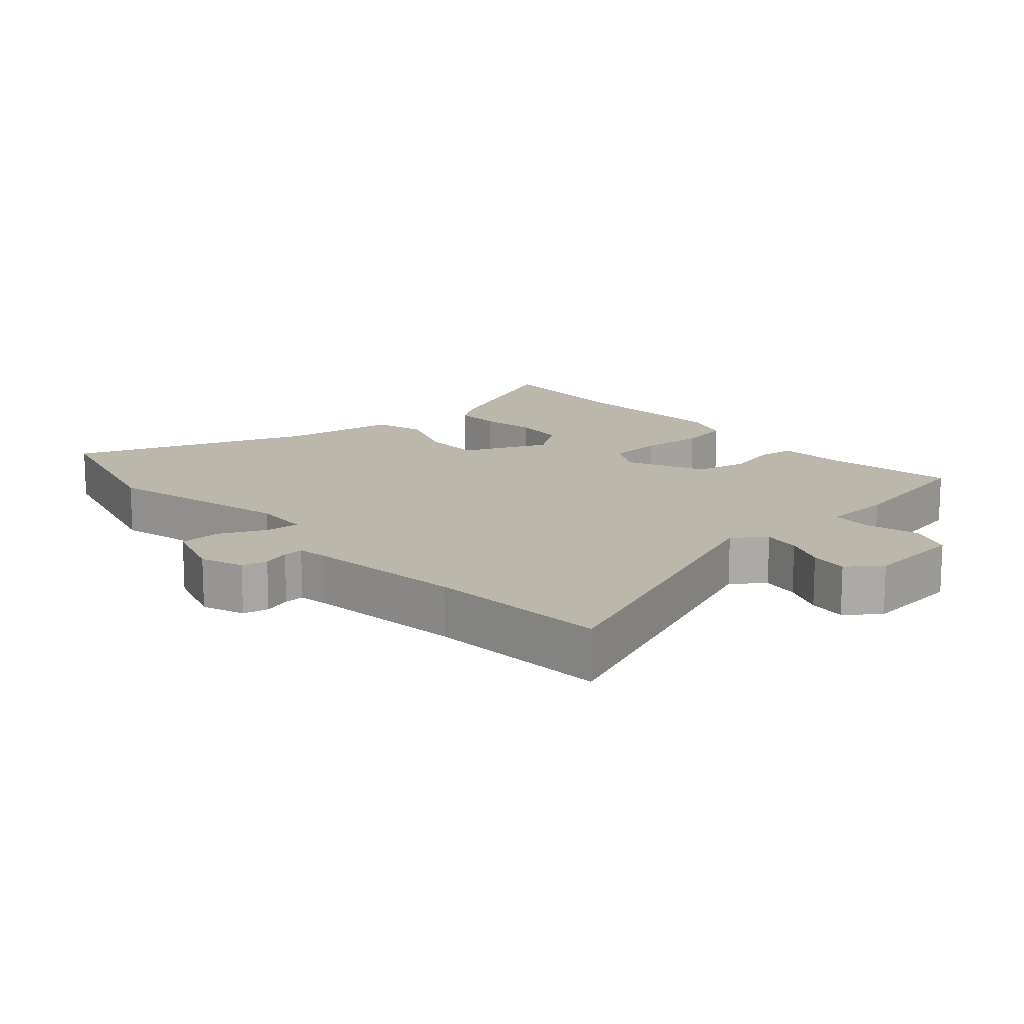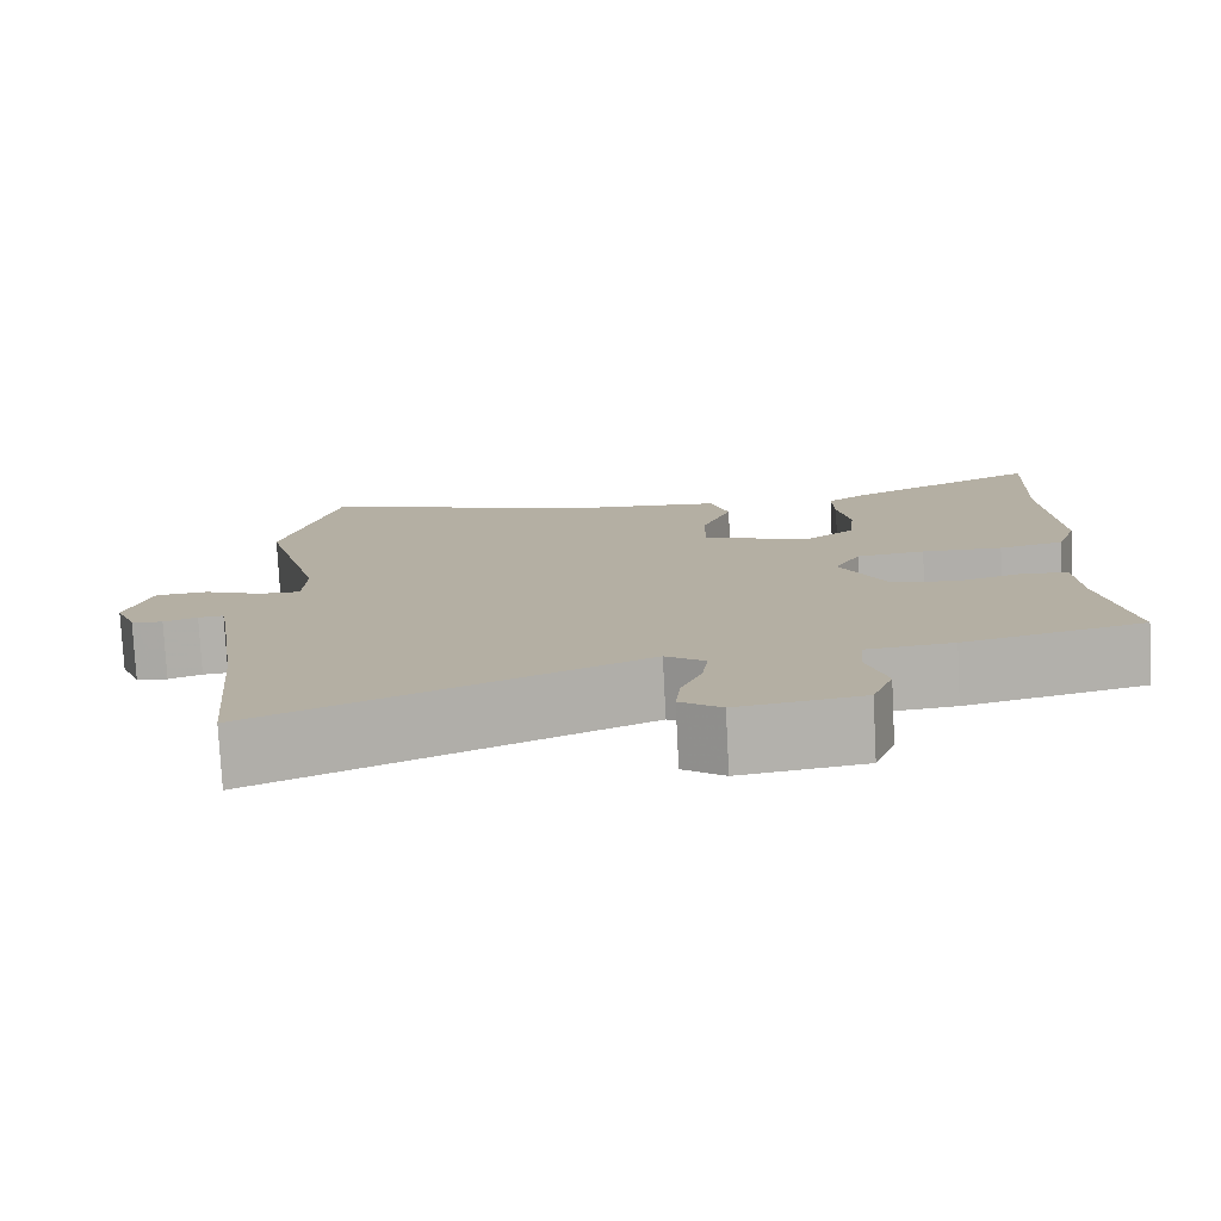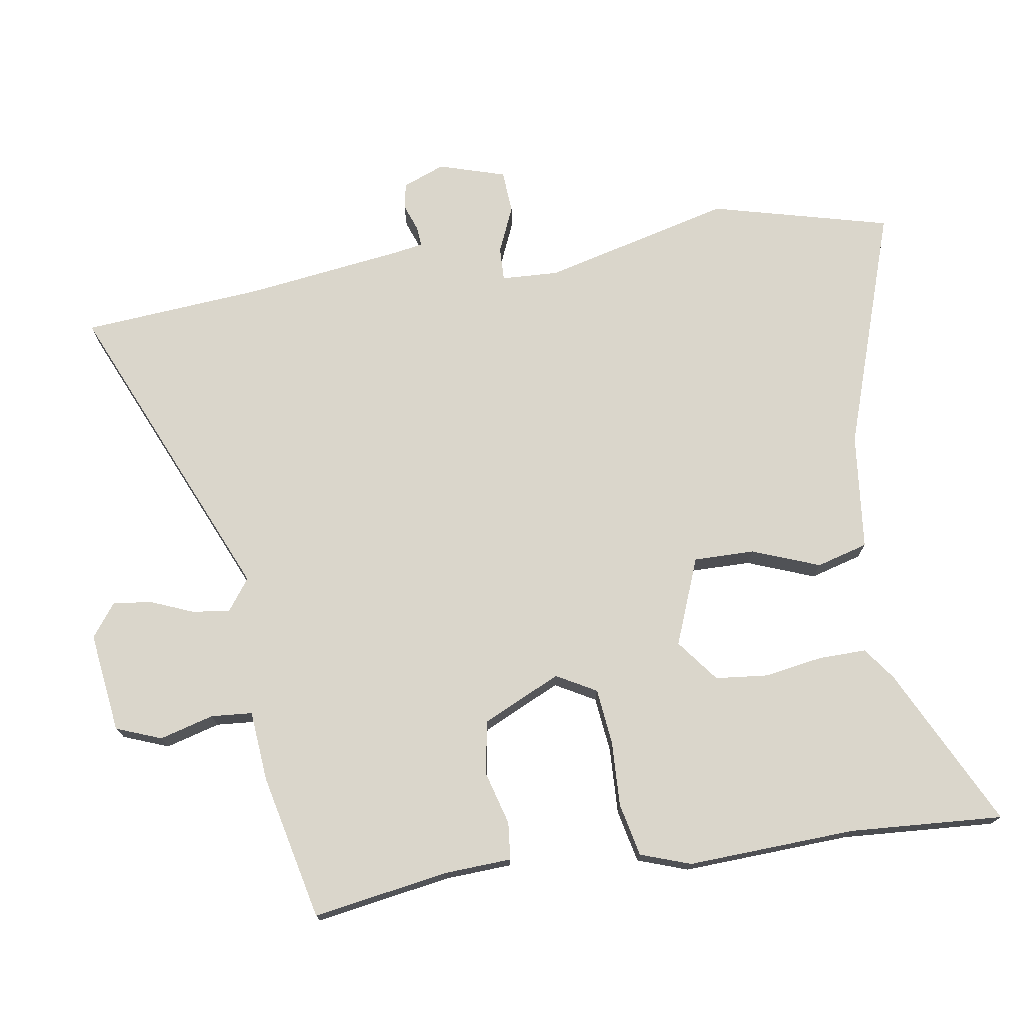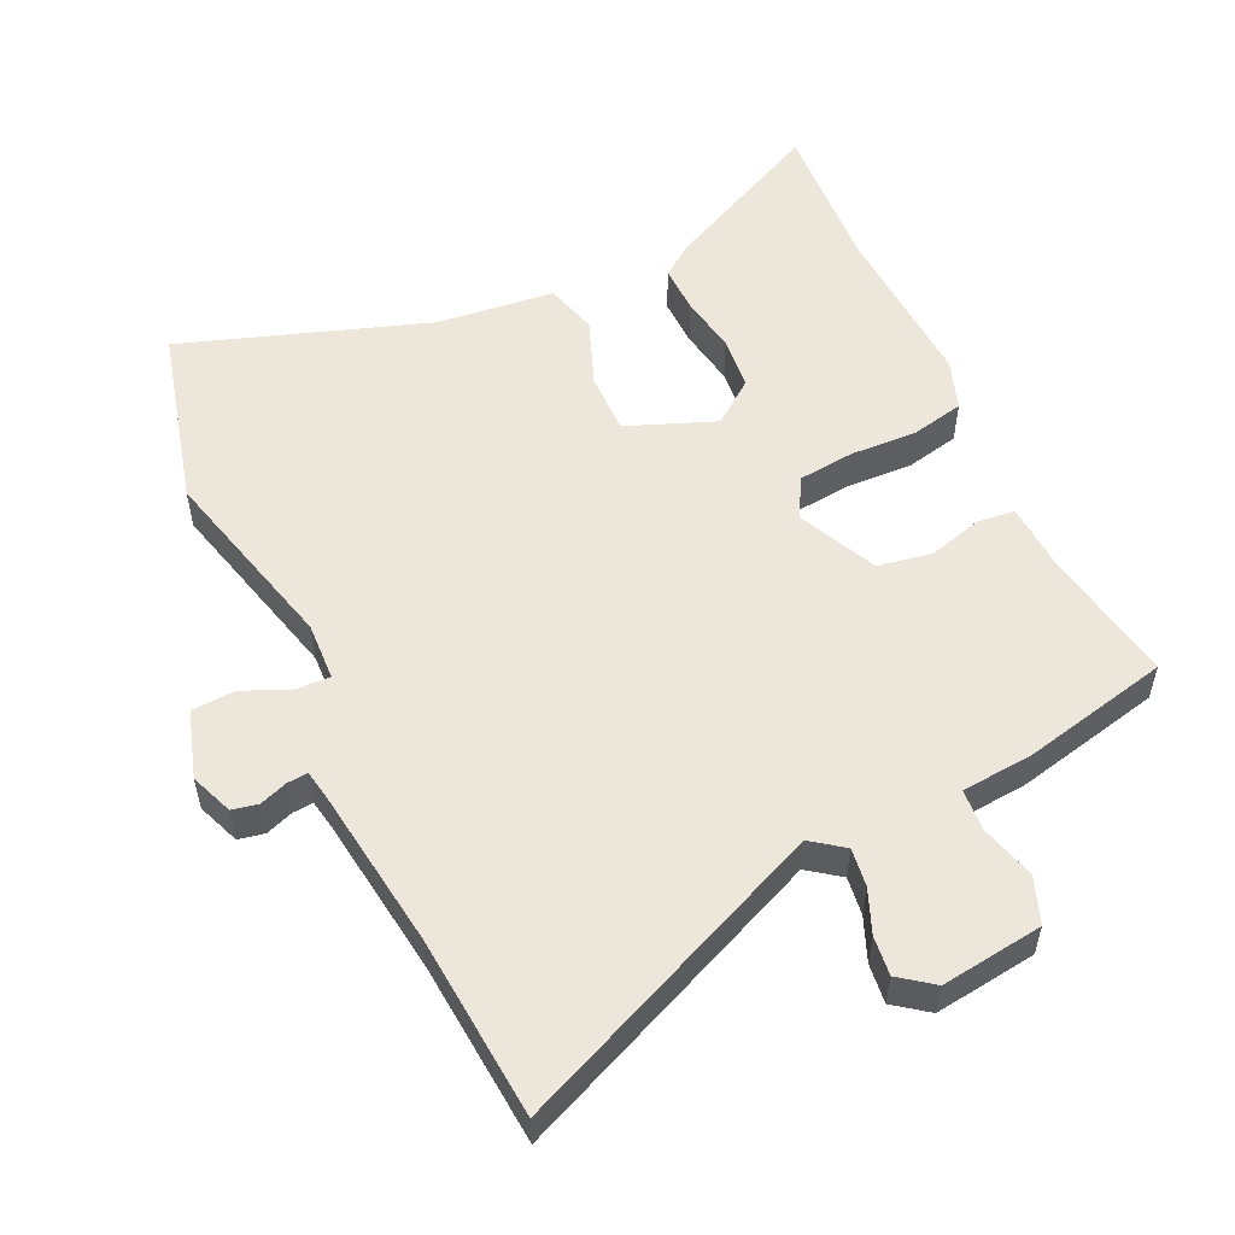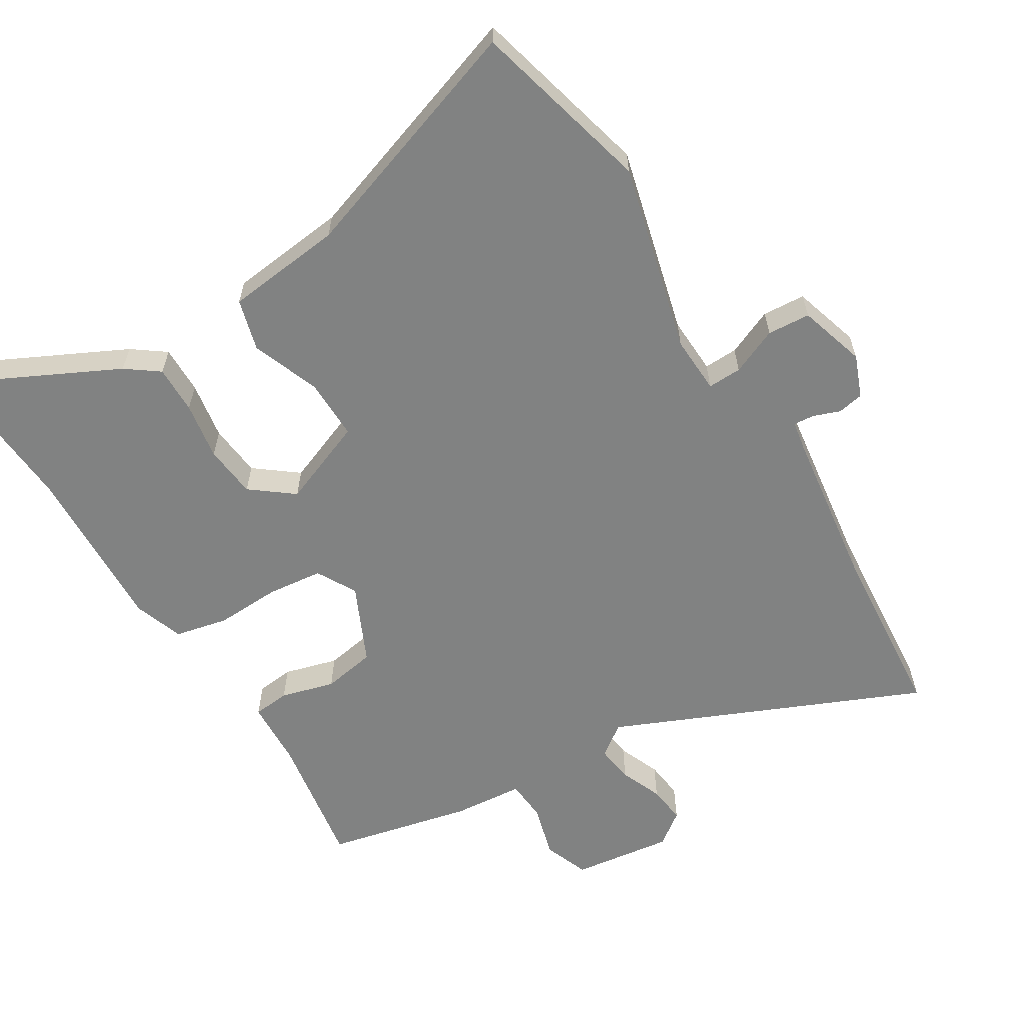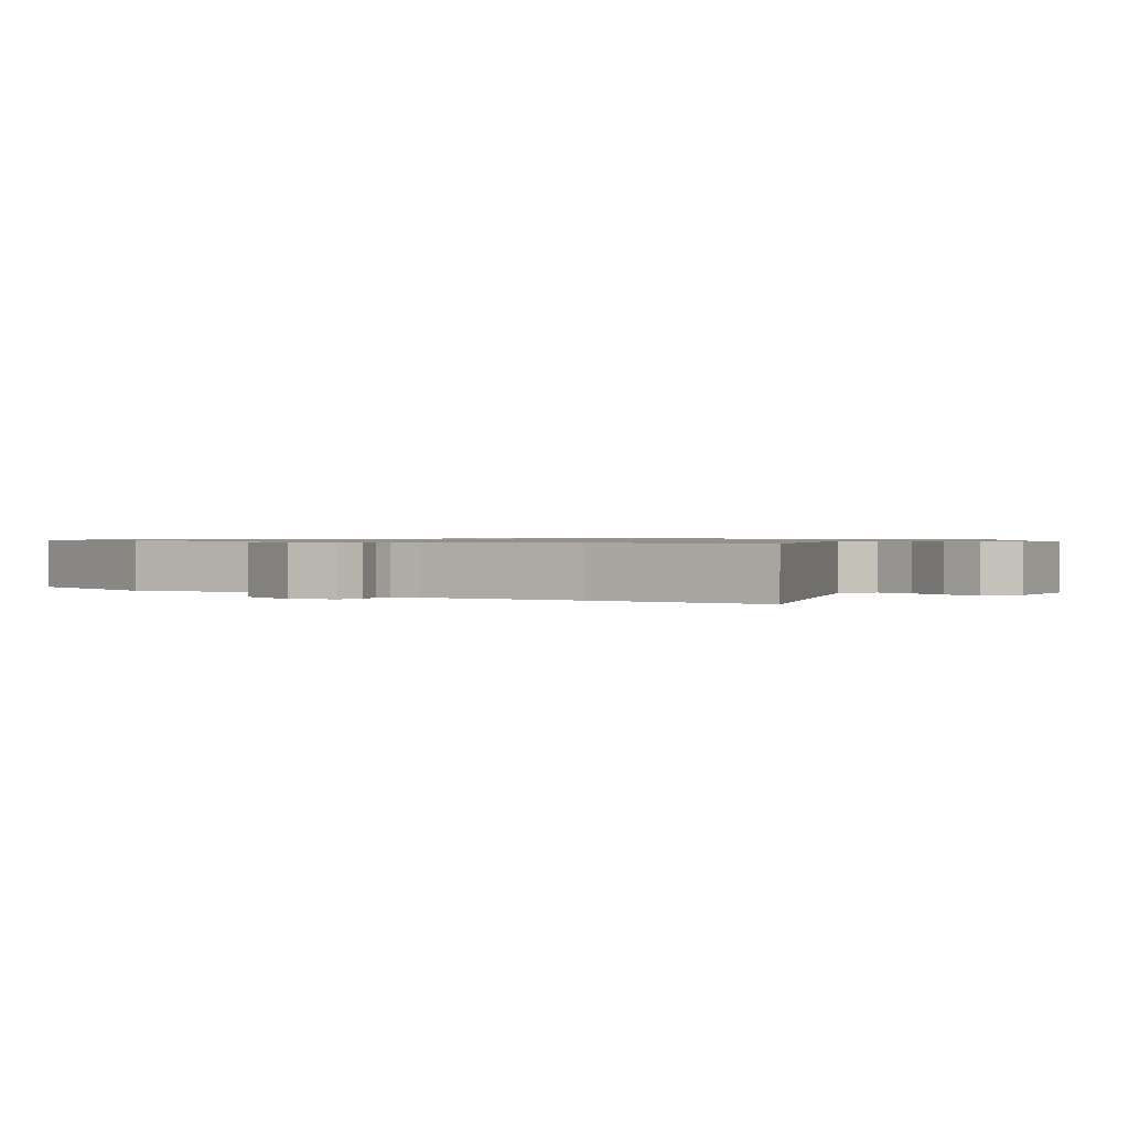
<metadata>
{"format":"obj","ext":"obj","renderer":"f3d","projection":"perspective","resolution":1024,"background":"white","views":[{"elev":14.3,"azim":140.1,"up":"+Y"},{"elev":-78.3,"azim":-177.0,"up":"+Z"},{"elev":73.8,"azim":-98.3,"up":"+Y"},{"elev":53.9,"azim":155.6,"up":"+Y"},{"elev":-60.6,"azim":32.1,"up":"+Y"},{"elev":0.9,"azim":128.3,"up":"+Y"}]}
</metadata>
<code>
v -0.502 0.07 -0.453
v -0.467 0.07 -0.253
v -0.461 0.07 -0.154
v -0.406 0.07 -0.149
v -0.327 0.07 -0.172
v -0.248 0.07 -0.159
v -0.193 0.07 -0.044
v -0.225 0.07 0.015
v -0.307 0.07 0.025
v -0.404 0.07 0.022
v -0.482 0.07 0.04
v -0.507 0.07 0.114
v -0.493 0.07 0.362
v -0.505 0.07 0.589
v -0.27 0.07 0.47
v -0.222 0.07 0.434
v -0.224 0.07 0.363
v -0.239 0.07 0.278
v -0.232 0.07 0.2
v -0.17 0.07 0.151
v -0.041 0.07 0.2
v -0.041 0.07 0.29
v -0.078 0.07 0.39
v -0.056 0.07 0.466
v 0.117 0.07 0.483
v 0.476 0.07 0.6
v 0.541 0.07 0.334
v 0.467 0.07 0.056
v 0.47 0.07 -0.029
v 0.52 0.07 -0.028
v 0.589 0.07 0.001
v 0.652 0.07 -0.004
v 0.681 0.07 -0.103
v 0.656 0.07 -0.165
v 0.618 0.07 -0.172
v 0.578 0.07 -0.157
v 0.548 0.07 -0.154
v 0.54 0.07 -0.197
v 0.506 0.07 -0.431
v 0.481 0.07 -0.699
v 0.029 0.07 -0.497
v -0.018 0.07 -0.531
v -0.011 0.07 -0.587
v 0.014 0.07 -0.65
v 0.02 0.07 -0.707
v -0.029 0.07 -0.743
v -0.177 0.07 -0.722
v -0.202 0.07 -0.655
v -0.179 0.07 -0.575
v -0.183 0.07 -0.514
v -0.287 0.07 -0.504
v -0.502 0 -0.453
v -0.467 0 -0.253
v -0.461 0 -0.154
v -0.406 0 -0.149
v -0.327 0 -0.172
v -0.248 0 -0.159
v -0.193 0 -0.044
v -0.225 0 0.015
v -0.307 0 0.025
v -0.404 0 0.022
v -0.482 0 0.04
v -0.507 0 0.114
v -0.493 0 0.362
v -0.505 0 0.589
v -0.27 0 0.47
v -0.222 0 0.434
v -0.224 0 0.363
v -0.239 0 0.278
v -0.232 0 0.2
v -0.17 0 0.151
v -0.041 0 0.2
v -0.041 0 0.29
v -0.078 0 0.39
v -0.056 0 0.466
v 0.117 0 0.483
v 0.476 0 0.6
v 0.541 0 0.334
v 0.467 0 0.056
v 0.47 0 -0.029
v 0.52 0 -0.028
v 0.589 0 0.001
v 0.652 0 -0.004
v 0.681 0 -0.103
v 0.656 0 -0.165
v 0.618 0 -0.172
v 0.578 0 -0.157
v 0.548 0 -0.154
v 0.54 0 -0.197
v 0.506 0 -0.431
v 0.481 0 -0.699
v 0.029 0 -0.497
v -0.018 0 -0.531
v -0.011 0 -0.587
v 0.014 0 -0.65
v 0.02 0 -0.707
v -0.029 0 -0.743
v -0.177 0 -0.722
v -0.202 0 -0.655
v -0.179 0 -0.575
v -0.183 0 -0.514
v -0.287 0 -0.504
f 50 51 1 2
f 47 48 49
f 46 47 49
f 45 46 49
f 44 45 49
f 43 44 49
f 42 43 49 50
f 3 4 5
f 2 3 5
f 50 2 5
f 42 50 5
f 41 42 5
f 41 5 6
f 40 41 6
f 39 40 6
f 34 35 36
f 33 34 36
f 32 33 36
f 31 32 36
f 30 31 36
f 29 30 36 37
f 25 26 27 28
f 25 28 29
f 24 25 29
f 23 24 29
f 22 23 29
f 29 37 38
f 22 29 38
f 21 22 38
f 16 17 18
f 15 16 18
f 14 15 18
f 13 14 18
f 13 18 19
f 12 13 19
f 11 12 19
f 10 11 19
f 9 10 19
f 8 9 19 20
f 39 6 7
f 38 39 7
f 21 38 7
f 7 8 20 21
f 53 52 102 101
f 100 99 98
f 100 98 97
f 100 97 96
f 100 96 95
f 100 95 94
f 101 100 94 93
f 56 55 54
f 56 54 53
f 56 53 101
f 56 101 93
f 56 93 92
f 57 56 92
f 57 92 91
f 57 91 90
f 87 86 85
f 87 85 84
f 87 84 83
f 87 83 82
f 87 82 81
f 88 87 81 80
f 79 78 77 76
f 80 79 76
f 80 76 75
f 80 75 74
f 80 74 73
f 89 88 80
f 89 80 73
f 89 73 72
f 69 68 67
f 69 67 66
f 69 66 65
f 69 65 64
f 70 69 64
f 70 64 63
f 70 63 62
f 70 62 61
f 70 61 60
f 71 70 60 59
f 58 57 90
f 58 90 89
f 58 89 72
f 72 71 59 58
f 1 52 53 2
f 2 53 54 3
f 3 54 55 4
f 4 55 56 5
f 5 56 57 6
f 6 57 58 7
f 7 58 59 8
f 8 59 60 9
f 9 60 61 10
f 10 61 62 11
f 11 62 63 12
f 12 63 64 13
f 13 64 65 14
f 14 65 66 15
f 15 66 67 16
f 16 67 68 17
f 17 68 69 18
f 18 69 70 19
f 19 70 71 20
f 20 71 72 21
f 21 72 73 22
f 22 73 74 23
f 23 74 75 24
f 24 75 76 25
f 25 76 77 26
f 26 77 78 27
f 27 78 79 28
f 28 79 80 29
f 29 80 81 30
f 30 81 82 31
f 31 82 83 32
f 32 83 84 33
f 33 84 85 34
f 34 85 86 35
f 35 86 87 36
f 36 87 88 37
f 37 88 89 38
f 38 89 90 39
f 39 90 91 40
f 40 91 92 41
f 41 92 93 42
f 42 93 94 43
f 43 94 95 44
f 44 95 96 45
f 45 96 97 46
f 46 97 98 47
f 47 98 99 48
f 48 99 100 49
f 49 100 101 50
f 50 101 102 51
f 51 102 52 1

</code>
